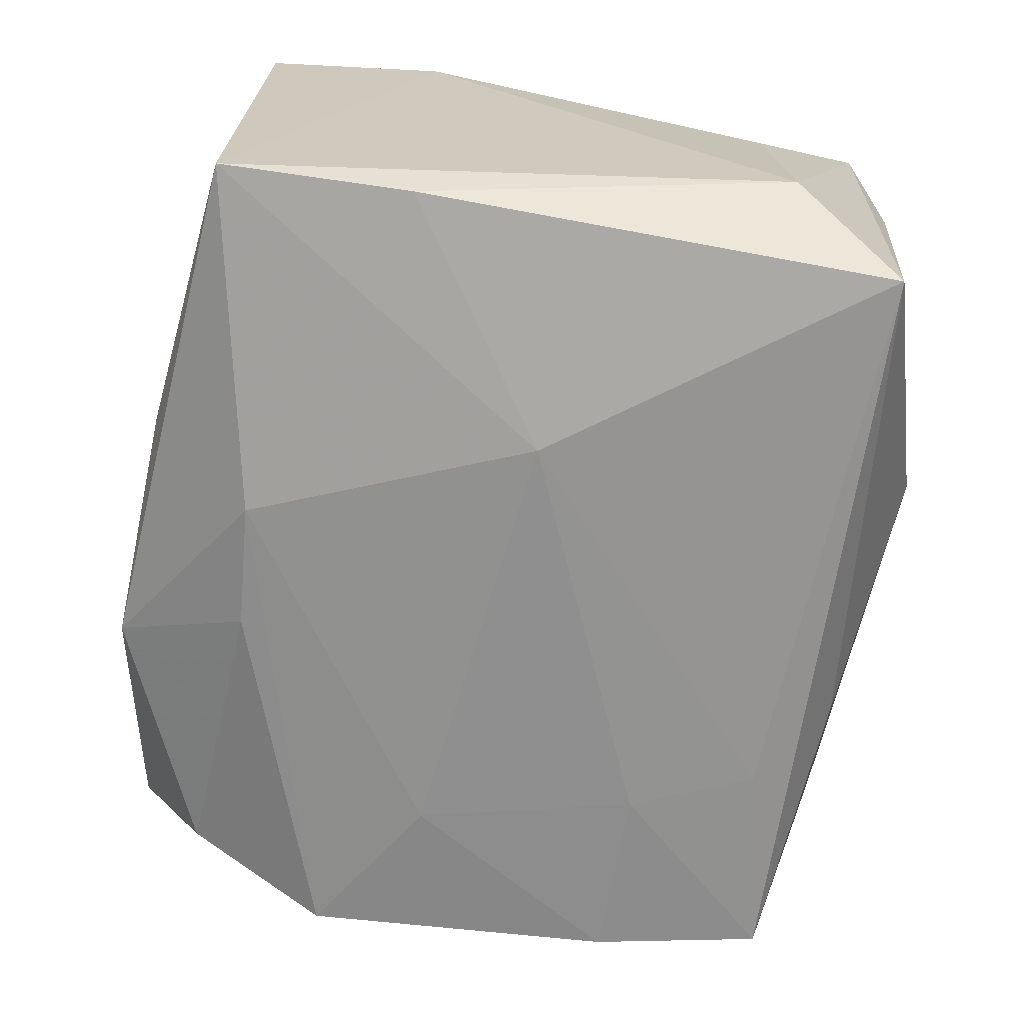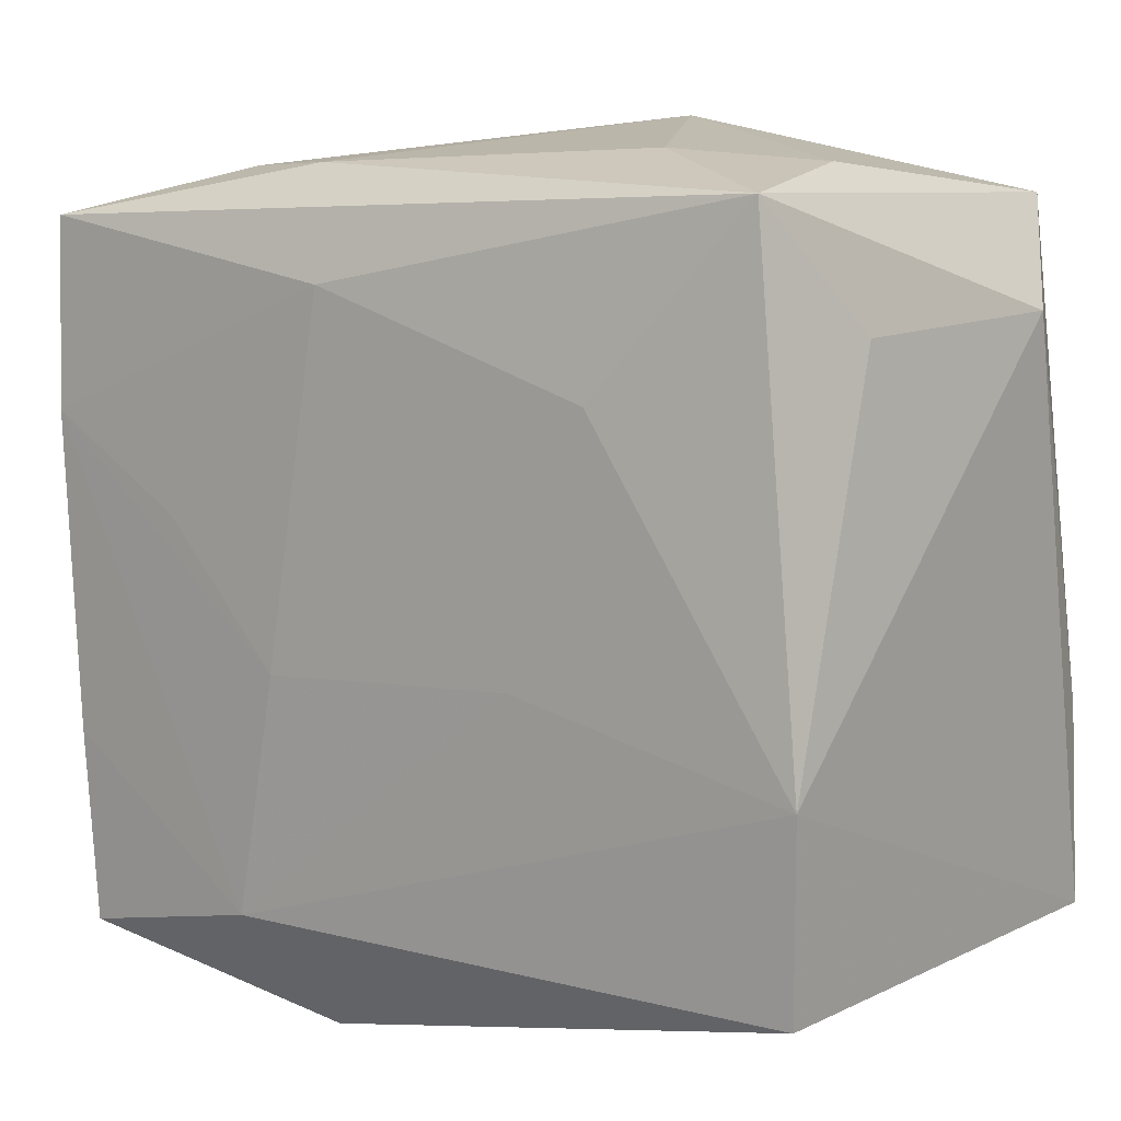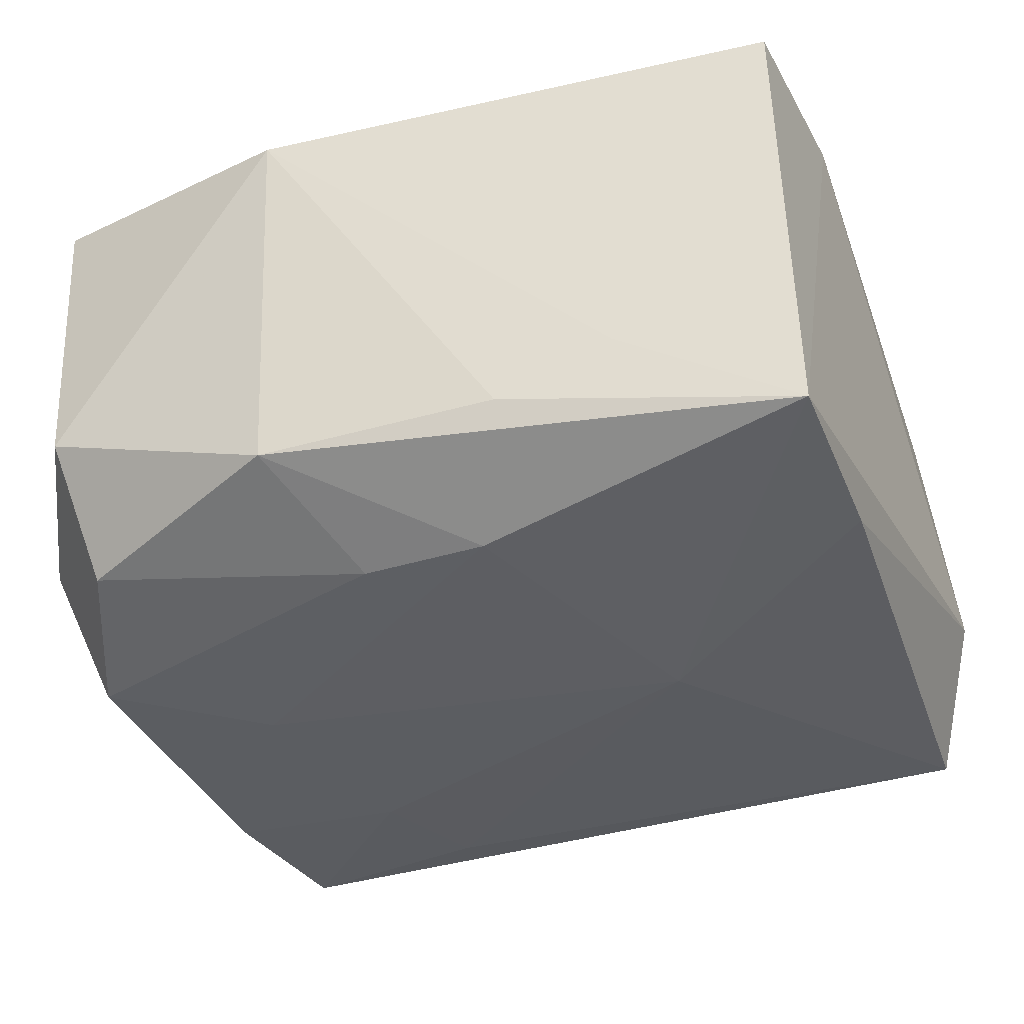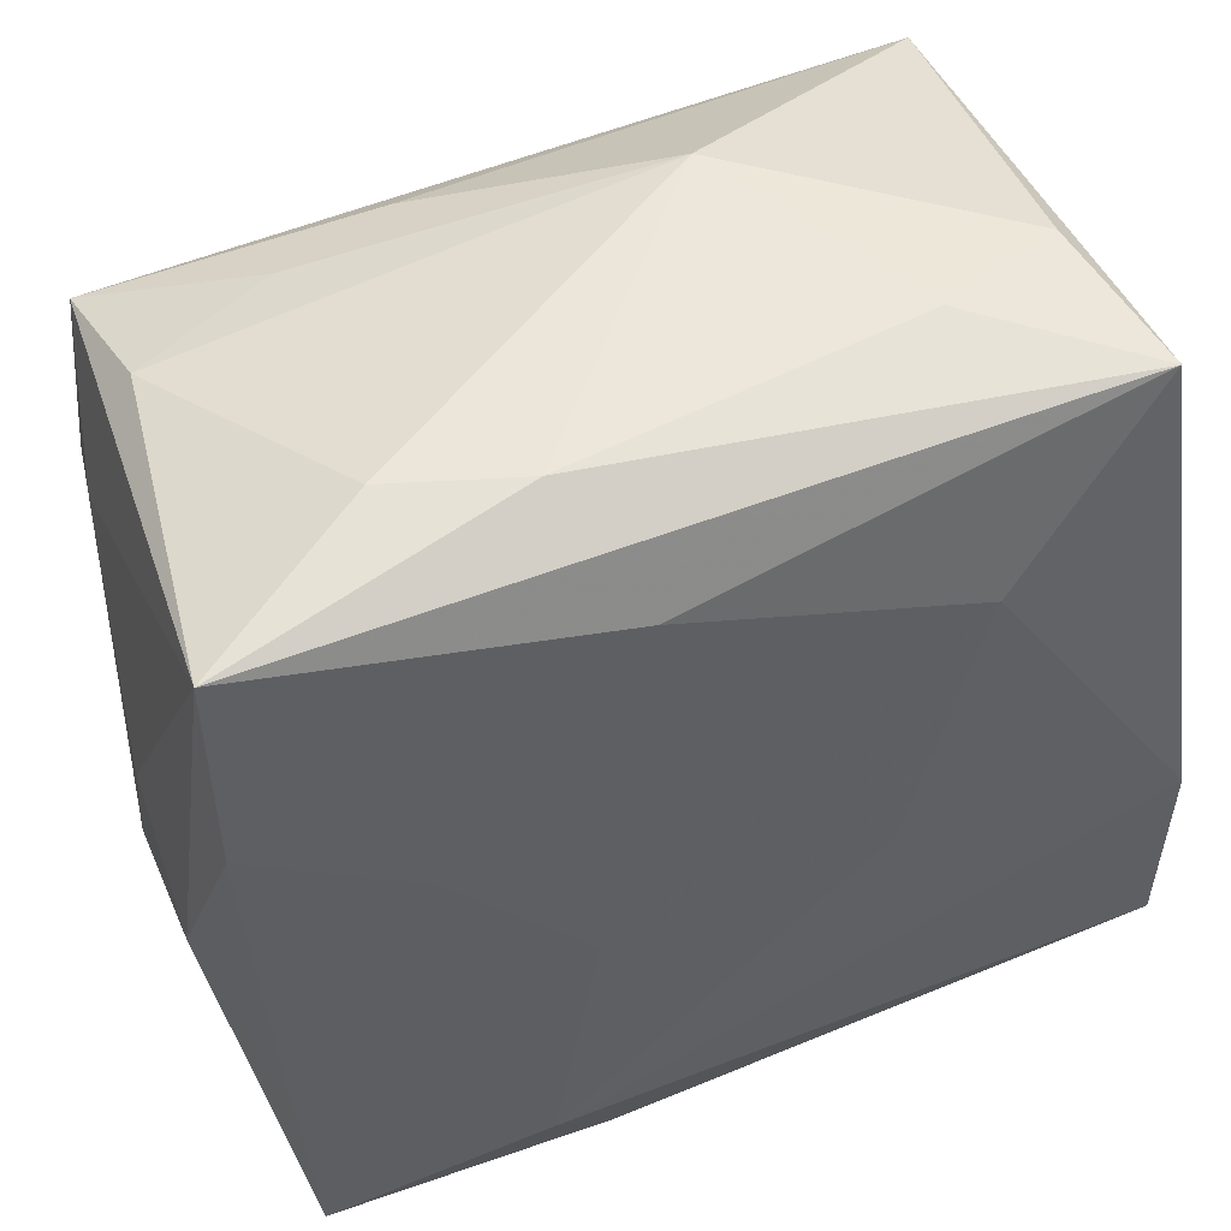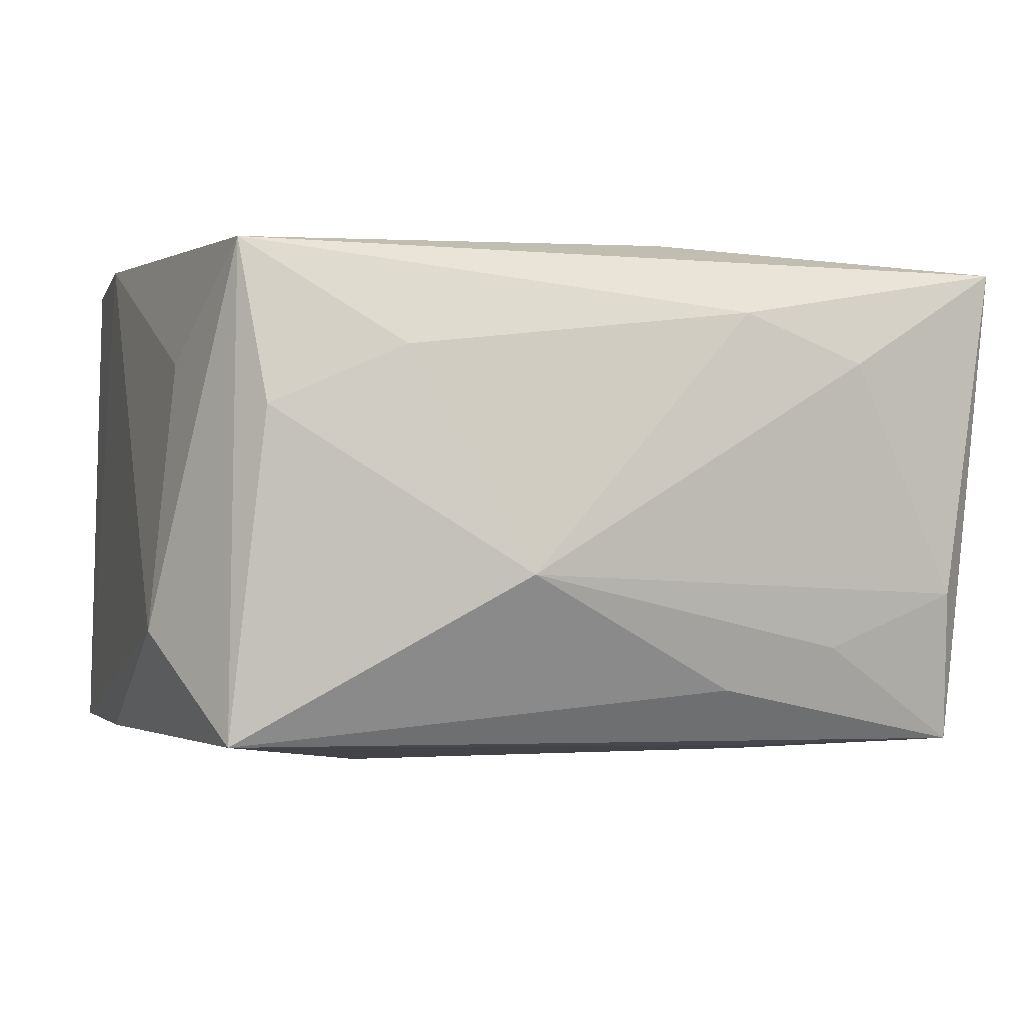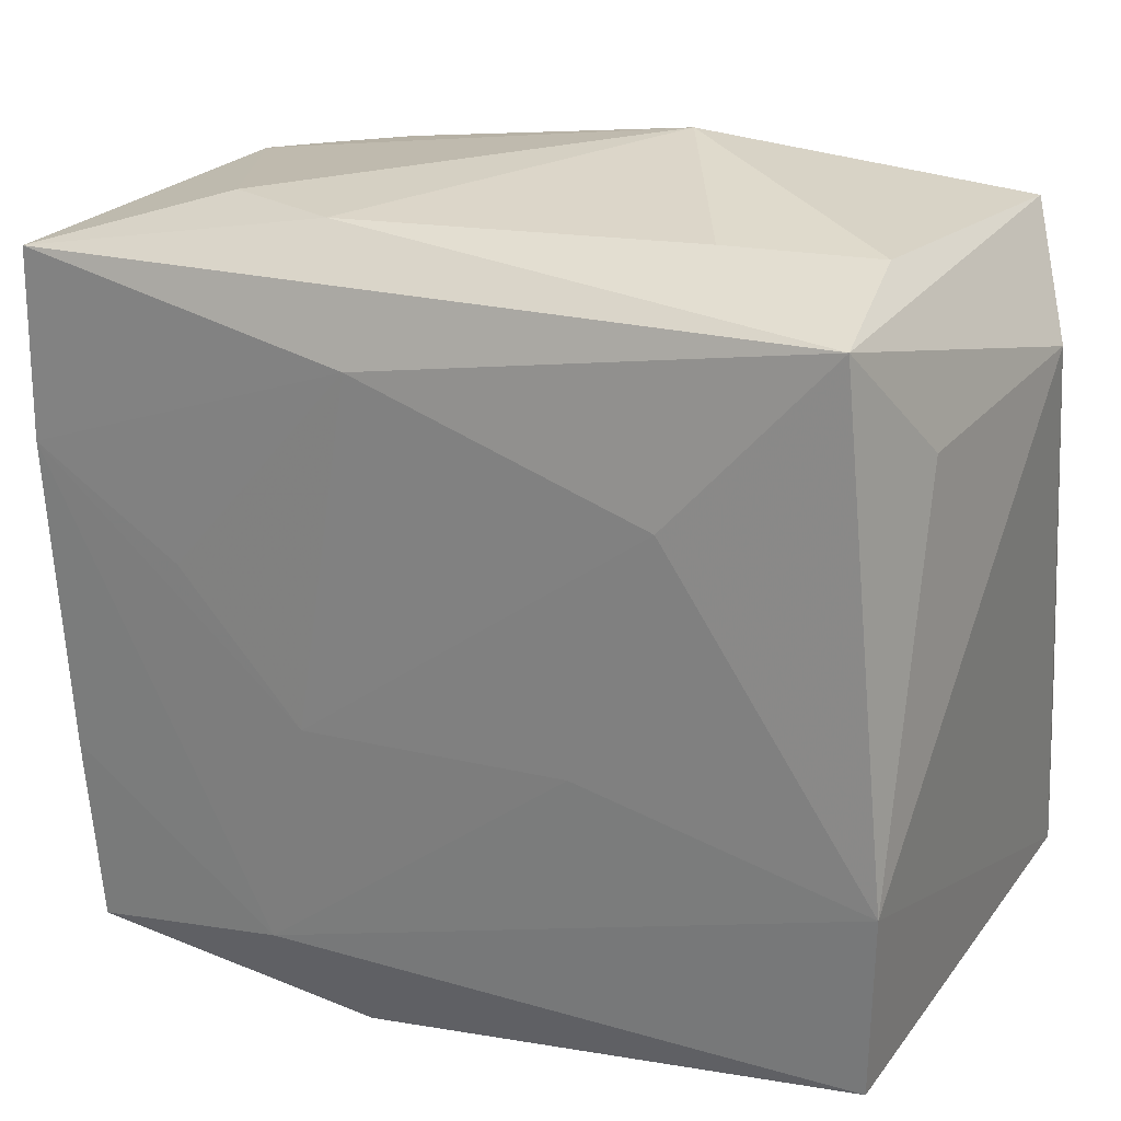
<metadata>
{"format":"obj","ext":"obj","renderer":"f3d","projection":"perspective","resolution":1024,"background":"white","views":[{"elev":-66.8,"azim":85.3,"up":"+Z"},{"elev":9.7,"azim":36.3,"up":"+Y"},{"elev":-38.0,"azim":24.3,"up":"+Z"},{"elev":46.4,"azim":-22.6,"up":"+Y"},{"elev":-2.1,"azim":164.1,"up":"+Z"},{"elev":25.9,"azim":26.5,"up":"+Y"}]}
</metadata>
<code>
v 0.02977 -0.008357 0.0184
v -0.01544 0.01034 -0.01864
v -0.02422 -0.02696 -0.006262
v -0.0169 0.02474 -0.01075
v -0.02633 0.02366 -0.006951
v -0.02259 -0.02197 -0.01541
v 0.01799 -0.02446 -0.009529
v -0.01864 0.004009 0.01776
v -0.02723 0.02108 -0.01744
v 0.009593 -0.004074 0.0186
v -0.01231 -0.02182 0.0186
v -0.008795 0.02508 -0.01363
v -0.002654 -0.01894 -0.01882
v 0.02948 -0.02128 0.01794
v 0.02548 0.02574 0.01639
v 0.01021 -0.02603 -0.01328
v -0.03098 -0.006571 0.007934
v 0.02374 0.02727 0.005361
v 0.03019 -0.02199 -0.01692
v 0.03019 0.01793 -0.009469
v 0.006388 0.02983 -0.005699
v -0.02813 -0.01184 0.01717
v 0.01247 0.001034 -0.01958
v 0.02836 0.01736 0.008668
v -0.01746 -0.005082 -0.01902
v 0.02583 0.02494 -0.01697
v -0.02735 -0.01239 -0.01824
v -0.02968 0.01012 0.01685
v -0.006255 -0.02815 -0.01405
v 0.02944 -0.008704 -0.01722
v -0.009747 0.02692 0.01241
v -0.02985 0.02322 0.01621
v -0.03082 -0.00135 -0.0008399
v -0.01301 0.0193 -0.01783
v -0.00711 -0.02919 0.01494
v 0.01454 0.02803 0.009438
v 0.01494 0.01339 0.01822
v -0.0297 -0.01712 -0.009906
v -0.02798 0.009155 -0.01818
v -0.01825 0.02652 0.009128
v -0.005671 0.01958 0.01794
v -0.02933 0.01309 -0.009748
v -0.02698 -0.02511 0.01723
v 0.006177 -0.01891 -0.01919
v -0.009329 -0.00536 0.0186
f 11 35 14
f 21 26 12
f 14 35 7
f 7 19 14
f 23 26 30
f 30 19 23
f 30 26 20
f 20 19 30
f 28 11 45
f 28 32 17
f 35 11 43
f 32 28 41
f 17 32 33
f 32 42 33
f 32 5 9
f 9 42 32
f 9 12 26
f 11 28 22
f 22 43 11
f 22 28 17
f 17 43 22
f 40 31 21
f 32 31 40
f 21 5 40
f 40 5 32
f 1 11 14
f 14 19 1
f 1 19 20
f 8 28 45
f 45 41 8
f 8 41 28
f 18 26 21
f 23 19 44
f 21 12 4
f 12 9 4
f 4 5 21
f 4 9 5
f 34 26 23
f 34 9 26
f 23 44 25
f 25 44 27
f 32 41 15
f 15 31 32
f 20 26 15
f 26 18 15
f 37 41 45
f 37 15 41
f 1 15 37
f 29 44 19
f 23 25 2
f 2 34 23
f 9 34 2
f 39 25 27
f 42 9 39
f 9 2 39
f 39 2 25
f 24 1 20
f 20 15 24
f 24 15 1
f 36 18 21
f 36 15 18
f 21 31 36
f 31 15 36
f 10 37 45
f 1 37 10
f 45 11 10
f 11 1 10
f 16 7 35
f 35 29 16
f 19 7 16
f 16 29 19
f 27 44 13
f 44 29 13
f 35 43 3
f 3 29 35
f 27 13 6
f 6 13 29
f 29 3 6
f 38 3 43
f 38 43 17
f 27 6 38
f 38 6 3
f 17 33 38
f 38 39 27
f 38 33 42
f 42 39 38

</code>
